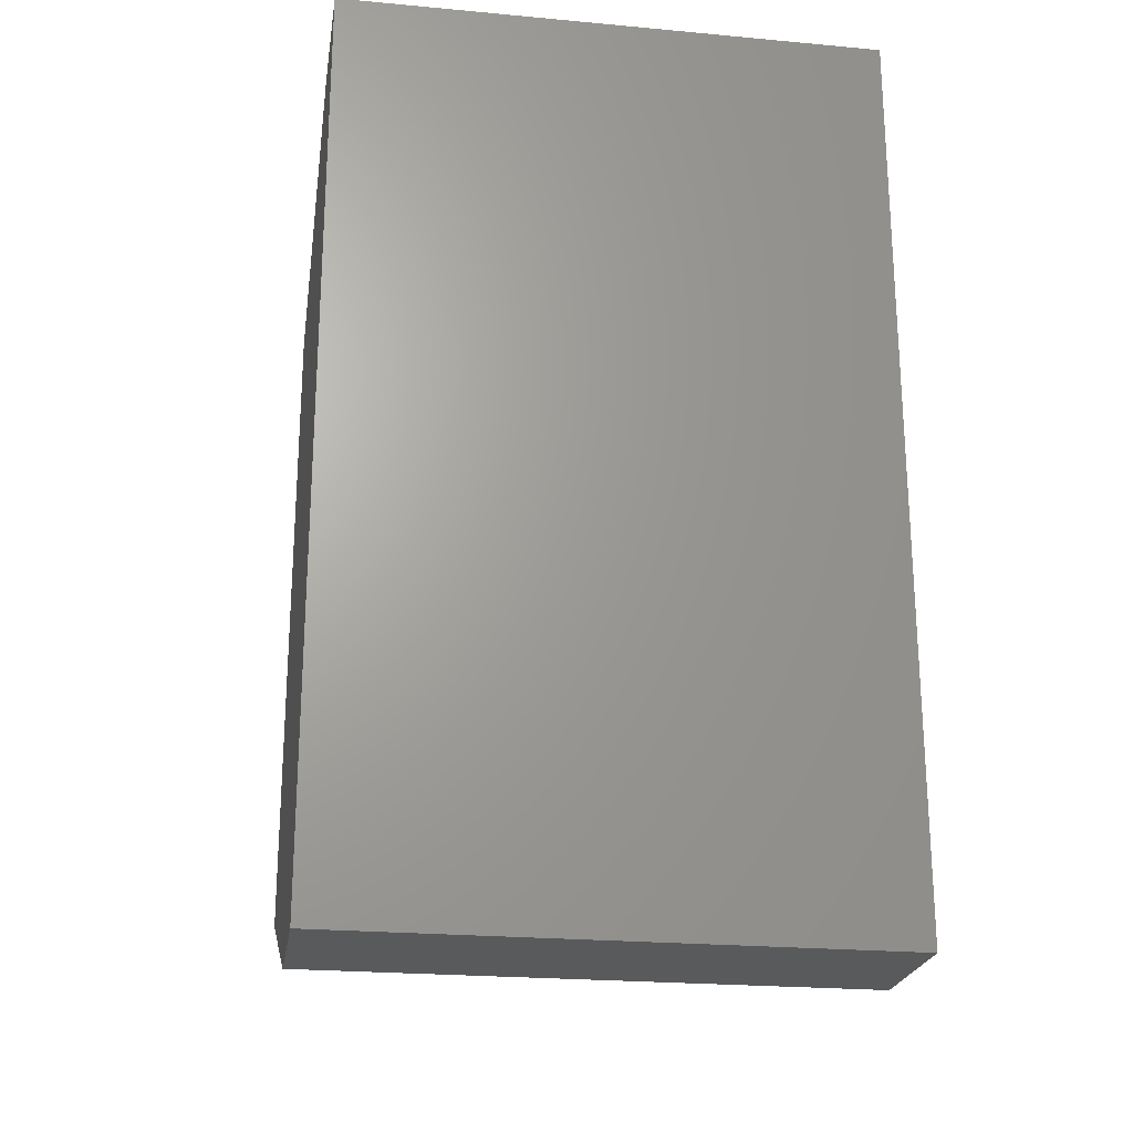
<metadata>
{"format":"stl","ext":"stl","renderer":"f3d","projection":"perspective","resolution":1024,"background":"white","views":[{"elev":-23.0,"azim":171.1,"up":"+Y"}]}
</metadata>
<code>
# stl→obj: 472 verts, 940 faces
v -11.29 0 0
v 0 0 3
v -11.29 0 3
v 0 0 0
v -11.29 3.5 9.01
v -11.29 19 3
v -11.29 19 0
v -11.29 16.5 10
v -11.29 2.146 9.01
v -11.29 3.5 10
v 0 19 3
v 0 16.5 10
v 0 2.5 10
v 0 19 0
v -10.48 5.8 10
v -10.3 3.5 10
v -7.074 5.8 10
v -10.51 5.803 10
v -10.54 5.811 10
v -10.56 5.824 10
v -10.59 5.843 10
v -10.61 5.865 10
v -10.62 5.89 10
v -10.63 5.918 10
v -10.63 5.948 10
v -10.63 6.394 10
v -3.652 6.567 10
v -3.563 6.716 10
v -3.564 6.743 10
v -3.683 6.553 10
v -3.569 6.769 10
v -3.748 6.542 10
v -3.577 6.796 10
v -3.566 6.676 10
v -3.589 6.824 10
v -3.622 6.587 10
v -3.578 6.641 10
v -3.596 6.612 10
v -3.715 6.545 10
v -4.703 6.542 10
v -4.211 8.312 10
v -4.414 8.465 10
v -4.23 8.351 10
v -4.366 8.459 10
v -4.251 8.385 10
v -4.274 8.412 10
v -4.327 8.448 10
v -4.298 8.432 10
v -4.47 8.468 10
v -4.734 6.54 10
v -4.761 6.532 10
v -4.786 6.518 10
v -4.809 6.5 10
v -6.968 6.5 10
v -4.828 6.477 10
v -6.949 6.477 10
v -4.852 6.394 10
v -6.926 6.394 10
v -4.852 5.948 10
v -4.849 6.424 10
v -4.841 6.452 10
v -6.928 6.424 10
v -6.936 6.452 10
v -7.307 8.468 10
v -6.991 6.518 10
v -7.016 6.532 10
v -7.043 6.54 10
v -7.566 8.312 10
v -7.364 8.465 10
v -7.547 8.351 10
v -7.411 8.459 10
v -7.503 8.412 10
v -7.45 8.448 10
v -7.479 8.432 10
v -7.526 8.385 10
v -7.074 6.542 10
v -8.188 6.824 10
v -8.029 6.542 10
v -8.2 6.796 10
v -8.208 6.769 10
v -8.062 6.545 10
v -8.094 6.553 10
v -8.213 6.743 10
v -8.125 6.567 10
v -8.214 6.716 10
v -8.155 6.587 10
v -8.211 6.676 10
v -8.181 6.612 10
v -8.199 6.641 10
v -1.151 6.424 10
v -1.148 6.394 10
v -1.159 6.452 10
v -1.172 6.477 10
v -1.191 6.5 10
v -1.213 6.518 10
v -1.238 6.532 10
v -1.266 6.54 10
v -5.3 13.03 10
v -1.296 6.542 10
v -2.622 6.716 10
v -2.326 6.542 10
v -2.373 6.545 10
v -2.418 6.553 10
v -2.461 6.565 10
v -2.502 6.583 10
v -2.599 6.673 10
v -2.539 6.607 10
v -2.572 6.637 10
v -5.56 14.08 10
v -5.559 14.06 10
v -5.314 13.06 10
v -5.559 14.05 10
v -5.332 13.09 10
v -5.565 14 10
v -5.353 13.12 10
v -5.378 13.15 10
v -5.407 13.18 10
v -5.584 13.97 10
v -5.443 13.19 10
v -5.561 14.09 10
v -5.563 14.09 10
v -5.907 15.87 10
v -5.916 15.9 10
v -5.929 15.93 10
v -5.946 15.95 10
v -5.966 15.98 10
v -5.99 16 10
v -6.015 16.01 10
v -6.043 16.02 10
v -6.074 16.02 10
v -6.955 15.92 10
v -6.953 15.94 10
v -9.155 6.716 10
v -10.48 6.542 10
v -9.451 6.542 10
v -9.404 6.545 10
v -9.359 6.553 10
v -9.316 6.565 10
v -9.178 6.673 10
v -9.275 6.583 10
v -9.205 6.637 10
v -6.948 15.96 10
v -9.238 6.607 10
v -10.51 6.54 10
v -10.54 6.532 10
v -10.56 6.518 10
v -10.59 6.5 10
v -10.61 6.477 10
v -10.63 6.424 10
v -10.62 6.452 10
v -6.94 15.98 10
v -6.927 15.99 10
v -6.912 16 10
v -6.895 16.01 10
v -6.874 16.02 10
v -6.852 16.02 10
v -1.148 5.948 10
v -1.151 5.918 10
v -1.159 5.89 10
v -1.172 5.865 10
v -1.191 5.843 10
v -1.213 5.824 10
v -1.238 5.811 10
v -1.266 5.803 10
v -1.296 5.8 10
v -4.703 5.8 10
v -10.3 2.5 10
v -4.734 5.803 10
v -7.043 5.803 10
v -4.761 5.811 10
v -7.016 5.811 10
v -4.786 5.824 10
v -6.926 5.948 10
v -4.849 5.918 10
v -6.928 5.918 10
v -4.841 5.89 10
v -6.936 5.89 10
v -4.828 5.865 10
v -6.949 5.865 10
v -4.809 5.843 10
v -6.968 5.843 10
v -6.991 5.824 10
v -5.487 13.2 10
v -5.615 13.95 10
v -5.537 13.21 10
v -5.659 13.95 10
v -6.24 13.21 10
v -6.129 13.95 10
v -6.163 13.95 10
v -6.196 13.96 10
v -6.291 13.2 10
v -6.225 13.97 10
v -6.334 13.19 10
v -6.253 13.99 10
v -6.37 13.18 10
v -6.278 14.01 10
v -6.299 14.04 10
v -6.4 13.15 10
v -6.316 14.06 10
v -6.424 13.12 10
v -6.329 14.09 10
v -6.445 13.09 10
v -6.463 13.06 10
v -6.477 13.03 10
v -6.948 15.87 10
v -6.951 15.88 10
v -6.953 15.89 10
v -6.955 15.91 10
v -4.745 9.212 10
v -4.648 9.321 10
v -4.649 9.336 10
v -4.651 9.352 10
v -4.778 9.21 10
v -4.654 9.368 10
v -4.65 9.299 10
v -4.659 9.384 10
v -4.655 9.279 10
v -4.717 9.218 10
v -4.665 9.261 10
v -4.678 9.243 10
v -4.695 9.229 10
v -7.118 9.384 10
v -5.8 12.18 10
v -5.961 12.21 10
v -5.815 12.21 10
v -5.889 12.25 10
v -5.835 12.23 10
v -5.859 12.25 10
v -5.94 12.23 10
v -5.916 12.25 10
v -5.977 12.18 10
v -7 9.21 10
v -7.123 9.368 10
v -7.126 9.352 10
v -7.032 9.212 10
v -7.129 9.336 10
v -7.129 9.321 10
v -7.127 9.299 10
v -7.06 9.218 10
v -7.1 9.243 10
v -7.113 9.261 10
v -7.082 9.229 10
v -7.122 9.279 10
v -10.3 2.146 9.01
v -10.3 3.5 9.01
v -6.163 13.95 11.99
v -6.196 13.96 11.99
v -6.225 13.97 11.99
v -6.253 13.99 11.99
v -6.278 14.01 11.99
v -6.299 14.04 11.99
v -6.316 14.06 11.99
v -6.329 14.09 11.99
v -6.948 15.87 11.99
v -6.951 15.88 11.99
v -6.953 15.89 11.99
v -6.955 15.91 11.99
v -6.955 15.92 11.99
v -6.953 15.94 11.99
v -6.948 15.96 11.99
v -6.94 15.98 11.99
v -6.927 15.99 11.99
v -6.912 16 11.99
v -6.895 16.01 11.99
v -6.874 16.02 11.99
v -6.852 16.02 11.99
v -6.074 16.02 11.99
v -6.043 16.02 11.99
v -6.015 16.01 11.99
v -5.99 16 11.99
v -5.966 15.98 11.99
v -5.946 15.95 11.99
v -5.929 15.93 11.99
v -5.916 15.9 11.99
v -5.907 15.87 11.99
v -5.563 14.09 11.99
v -5.561 14.09 11.99
v -5.56 14.08 11.99
v -5.559 14.06 11.99
v -5.559 14.05 11.99
v -5.565 14 11.99
v -5.584 13.97 11.99
v -5.615 13.95 11.99
v -5.659 13.95 11.99
v -6.129 13.95 11.99
v -4.734 5.803 11.99
v -4.761 5.811 11.99
v -4.786 5.824 11.99
v -4.809 5.843 11.99
v -4.828 5.865 11.99
v -4.841 5.89 11.99
v -4.849 5.918 11.99
v -4.852 5.948 11.99
v -4.852 6.394 11.99
v -4.849 6.424 11.99
v -4.841 6.452 11.99
v -4.828 6.477 11.99
v -4.809 6.5 11.99
v -4.786 6.518 11.99
v -4.761 6.532 11.99
v -4.734 6.54 11.99
v -4.703 6.542 11.99
v -3.748 6.542 11.99
v -3.715 6.545 11.99
v -3.683 6.553 11.99
v -3.652 6.567 11.99
v -3.622 6.587 11.99
v -3.596 6.612 11.99
v -3.578 6.641 11.99
v -3.566 6.676 11.99
v -3.563 6.716 11.99
v -3.564 6.743 11.99
v -3.569 6.769 11.99
v -3.577 6.796 11.99
v -3.589 6.824 11.99
v -4.211 8.312 11.99
v -4.23 8.351 11.99
v -4.251 8.385 11.99
v -4.274 8.412 11.99
v -4.298 8.432 11.99
v -4.327 8.448 11.99
v -4.366 8.459 11.99
v -4.414 8.465 11.99
v -4.47 8.468 11.99
v -7.307 8.468 11.99
v -7.364 8.465 11.99
v -7.411 8.459 11.99
v -7.45 8.448 11.99
v -7.479 8.432 11.99
v -7.503 8.412 11.99
v -7.526 8.385 11.99
v -7.547 8.351 11.99
v -7.566 8.312 11.99
v -8.188 6.824 11.99
v -8.2 6.796 11.99
v -8.208 6.769 11.99
v -8.213 6.743 11.99
v -8.214 6.716 11.99
v -8.211 6.676 11.99
v -8.199 6.641 11.99
v -8.181 6.612 11.99
v -8.155 6.587 11.99
v -8.125 6.567 11.99
v -8.094 6.553 11.99
v -8.062 6.545 11.99
v -8.029 6.542 11.99
v -7.074 6.542 11.99
v -7.043 6.54 11.99
v -7.016 6.532 11.99
v -6.991 6.518 11.99
v -6.968 6.5 11.99
v -6.949 6.477 11.99
v -6.936 6.452 11.99
v -6.928 6.424 11.99
v -6.926 6.394 11.99
v -6.926 5.948 11.99
v -6.928 5.918 11.99
v -6.936 5.89 11.99
v -6.949 5.865 11.99
v -6.968 5.843 11.99
v -6.991 5.824 11.99
v -7.016 5.811 11.99
v -7.043 5.803 11.99
v -7.074 5.8 11.99
v -10.48 5.8 11.99
v -10.51 5.803 11.99
v -10.54 5.811 11.99
v -10.56 5.824 11.99
v -10.59 5.843 11.99
v -10.61 5.865 11.99
v -10.62 5.89 11.99
v -10.63 5.918 11.99
v -10.63 5.948 11.99
v -10.63 6.394 11.99
v -10.63 6.424 11.99
v -10.62 6.452 11.99
v -10.61 6.477 11.99
v -10.59 6.5 11.99
v -10.56 6.518 11.99
v -10.54 6.532 11.99
v -10.51 6.54 11.99
v -10.48 6.542 11.99
v -9.451 6.542 11.99
v -9.404 6.545 11.99
v -9.359 6.553 11.99
v -9.316 6.565 11.99
v -9.275 6.583 11.99
v -9.238 6.607 11.99
v -9.205 6.637 11.99
v -9.178 6.673 11.99
v -9.155 6.716 11.99
v -6.477 13.03 11.99
v -6.463 13.06 11.99
v -6.445 13.09 11.99
v -6.424 13.12 11.99
v -6.4 13.15 11.99
v -6.37 13.18 11.99
v -6.334 13.19 11.99
v -6.291 13.2 11.99
v -6.24 13.21 11.99
v -5.537 13.21 11.99
v -5.487 13.2 11.99
v -5.443 13.19 11.99
v -5.407 13.18 11.99
v -5.378 13.15 11.99
v -5.353 13.12 11.99
v -5.332 13.09 11.99
v -5.314 13.06 11.99
v -5.3 13.03 11.99
v -2.622 6.716 11.99
v -2.599 6.673 11.99
v -2.572 6.637 11.99
v -2.539 6.607 11.99
v -2.502 6.583 11.99
v -2.461 6.565 11.99
v -2.418 6.553 11.99
v -2.373 6.545 11.99
v -2.326 6.542 11.99
v -1.296 6.542 11.99
v -1.266 6.54 11.99
v -1.238 6.532 11.99
v -1.213 6.518 11.99
v -1.191 6.5 11.99
v -1.172 6.477 11.99
v -1.159 6.452 11.99
v -1.151 6.424 11.99
v -1.148 6.394 11.99
v -1.148 5.948 11.99
v -1.151 5.918 11.99
v -1.159 5.89 11.99
v -1.172 5.865 11.99
v -1.191 5.843 11.99
v -1.213 5.824 11.99
v -1.238 5.811 11.99
v -1.266 5.803 11.99
v -1.296 5.8 11.99
v -4.703 5.8 11.99
v -4.778 9.21 11.99
v -4.745 9.212 11.99
v -4.717 9.218 11.99
v -4.695 9.229 11.99
v -4.678 9.243 11.99
v -4.665 9.261 11.99
v -4.655 9.279 11.99
v -4.65 9.299 11.99
v -4.648 9.321 11.99
v -4.649 9.336 11.99
v -4.651 9.352 11.99
v -4.654 9.368 11.99
v -4.659 9.384 11.99
v -5.8 12.18 11.99
v -5.815 12.21 11.99
v -5.835 12.23 11.99
v -5.859 12.25 11.99
v -5.889 12.25 11.99
v -5.916 12.25 11.99
v -5.94 12.23 11.99
v -5.961 12.21 11.99
v -5.977 12.18 11.99
v -7.118 9.384 11.99
v -7.123 9.368 11.99
v -7.126 9.352 11.99
v -7.129 9.336 11.99
v -7.129 9.321 11.99
v -7.127 9.299 11.99
v -7.122 9.279 11.99
v -7.113 9.261 11.99
v -7.1 9.243 11.99
v -7.082 9.229 11.99
v -7.06 9.218 11.99
v -7.032 9.212 11.99
v -7 9.21 11.99
f 1 2 3
f 2 1 4
f 5 6 7
f 6 5 8
f 3 5 7
f 3 7 1
f 5 3 9
f 8 5 10
f 2 11 12
f 2 12 13
f 11 2 14
f 14 2 4
f 15 16 17
f 18 16 15
f 10 18 19
f 10 19 20
f 10 20 21
f 10 21 22
f 10 22 23
f 10 23 24
f 18 10 16
f 25 10 24
f 26 10 25
f 27 28 29
f 30 29 31
f 32 31 33
f 28 27 34
f 32 33 35
f 36 34 27
f 37 36 38
f 34 36 37
f 29 30 27
f 31 39 30
f 31 32 39
f 40 35 41
f 42 41 43
f 44 43 45
f 44 45 46
f 47 46 48
f 46 47 44
f 43 44 42
f 41 42 49
f 50 41 49
f 35 40 32
f 41 50 40
f 49 51 50
f 49 52 51
f 49 53 52
f 54 53 49
f 53 54 55
f 56 55 54
f 57 58 59
f 60 58 57
f 55 56 61
f 60 62 58
f 60 63 62
f 61 63 60
f 63 61 56
f 64 54 49
f 54 64 65
f 65 64 66
f 66 64 67
f 68 67 64
f 68 64 69
f 70 69 71
f 72 71 73
f 72 73 74
f 71 72 75
f 71 75 70
f 69 70 68
f 67 68 76
f 77 76 68
f 76 77 78
f 79 78 77
f 80 78 79
f 78 80 81
f 81 80 82
f 83 82 80
f 82 83 84
f 85 84 83
f 84 85 86
f 87 86 85
f 86 87 88
f 88 87 89
f 90 13 12
f 13 90 91
f 12 92 90
f 12 93 92
f 12 94 93
f 12 95 94
f 12 96 95
f 12 97 96
f 98 97 12
f 97 98 99
f 99 100 101
f 101 100 102
f 102 100 103
f 103 100 104
f 104 100 105
f 106 105 100
f 105 106 107
f 107 106 108
f 99 98 100
f 109 98 12
f 110 98 109
f 98 110 111
f 111 112 113
f 114 113 112
f 113 114 115
f 116 114 117
f 118 117 114
f 117 118 119
f 115 114 116
f 112 111 110
f 12 120 109
f 12 121 120
f 12 122 121
f 12 123 122
f 12 124 123
f 12 125 124
f 12 126 125
f 12 127 126
f 12 128 127
f 12 129 128
f 12 130 129
f 8 130 12
f 8 131 132
f 131 8 133
f 134 133 8
f 135 133 134
f 136 133 135
f 137 133 136
f 138 133 137
f 133 138 139
f 140 139 138
f 139 140 141
f 8 132 142
f 141 140 143
f 134 8 144
f 144 8 145
f 145 8 146
f 146 8 147
f 147 8 148
f 149 10 26
f 10 149 8
f 150 8 149
f 148 8 150
f 151 8 142
f 152 8 151
f 153 8 152
f 154 8 153
f 155 8 154
f 156 8 155
f 130 8 156
f 157 13 91
f 158 13 157
f 159 13 158
f 160 13 159
f 161 13 160
f 162 13 161
f 163 13 162
f 164 13 163
f 165 13 164
f 166 13 165
f 167 166 168
f 169 168 170
f 171 170 172
f 173 59 58
f 59 173 174
f 175 174 173
f 174 175 176
f 177 176 175
f 176 177 178
f 179 178 177
f 178 179 180
f 181 180 179
f 180 181 172
f 182 172 181
f 171 172 182
f 170 171 169
f 168 169 167
f 167 169 17
f 167 17 16
f 166 167 13
f 119 118 183
f 184 183 118
f 183 184 185
f 186 185 184
f 187 186 188
f 187 188 189
f 187 189 190
f 191 190 192
f 186 187 185
f 193 192 194
f 195 194 196
f 190 191 187
f 195 196 197
f 198 197 199
f 200 199 201
f 192 193 191
f 194 195 193
f 197 198 195
f 199 200 198
f 201 202 200
f 201 203 202
f 201 204 203
f 205 204 201
f 133 205 206
f 133 206 207
f 205 133 204
f 208 133 207
f 133 208 131
f 209 210 211
f 209 211 212
f 213 212 214
f 210 209 215
f 213 214 216
f 215 209 217
f 218 217 209
f 219 218 220
f 220 218 221
f 217 218 219
f 212 213 209
f 222 216 223
f 224 223 225
f 226 225 227
f 226 227 228
f 225 226 224
f 229 226 230
f 226 229 224
f 223 224 231
f 222 223 231
f 216 222 213
f 213 222 232
f 233 232 222
f 234 232 233
f 232 234 235
f 236 235 234
f 237 235 236
f 238 235 237
f 235 238 239
f 240 239 241
f 239 240 242
f 239 243 241
f 239 238 243
f 1 14 4
f 14 1 7
f 11 8 12
f 8 11 6
f 14 6 11
f 6 14 7
f 9 3 244
f 244 13 167
f 2 244 3
f 244 2 13
f 5 244 245
f 244 5 9
f 245 167 16
f 167 245 244
f 5 16 10
f 16 5 245
f 190 246 247
f 246 190 189
f 192 247 248
f 247 192 190
f 194 248 249
f 248 194 192
f 196 249 250
f 249 196 194
f 196 251 197
f 251 196 250
f 197 252 199
f 252 197 251
f 199 253 201
f 253 199 252
f 201 254 205
f 254 201 253
f 205 255 206
f 255 205 254
f 206 256 207
f 256 206 255
f 207 257 208
f 257 207 256
f 208 258 131
f 258 208 257
f 131 259 132
f 259 131 258
f 132 260 142
f 260 132 259
f 142 261 151
f 261 142 260
f 151 262 152
f 262 151 261
f 153 262 263
f 262 153 152
f 154 263 264
f 263 154 153
f 155 264 265
f 264 155 154
f 156 265 266
f 265 156 155
f 130 266 267
f 266 130 156
f 129 267 268
f 267 129 130
f 128 268 269
f 268 128 129
f 127 269 270
f 269 127 128
f 126 270 271
f 270 126 127
f 272 126 271
f 126 272 125
f 273 125 272
f 125 273 124
f 274 124 273
f 124 274 123
f 275 123 274
f 123 275 122
f 276 122 275
f 122 276 121
f 277 121 276
f 121 277 120
f 278 120 277
f 120 278 109
f 279 109 278
f 109 279 110
f 280 110 279
f 110 280 112
f 281 112 280
f 112 281 114
f 282 114 281
f 114 282 118
f 184 282 283
f 282 184 118
f 186 283 284
f 283 186 184
f 188 284 285
f 284 188 186
f 189 285 246
f 285 189 188
f 170 286 287
f 286 170 168
f 172 287 288
f 287 172 170
f 180 288 289
f 288 180 172
f 180 290 178
f 290 180 289
f 178 291 176
f 291 178 290
f 176 292 174
f 292 176 291
f 174 293 59
f 293 174 292
f 59 294 57
f 294 59 293
f 57 295 60
f 295 57 294
f 60 296 61
f 296 60 295
f 61 297 55
f 297 61 296
f 55 298 53
f 298 55 297
f 52 298 299
f 298 52 53
f 51 299 300
f 299 51 52
f 50 300 301
f 300 50 51
f 40 301 302
f 301 40 50
f 32 302 303
f 302 32 40
f 39 303 304
f 303 39 32
f 30 304 305
f 304 30 39
f 27 305 306
f 305 27 30
f 36 306 307
f 306 36 27
f 38 307 308
f 307 38 36
f 38 309 37
f 309 38 308
f 37 310 34
f 310 37 309
f 34 311 28
f 311 34 310
f 28 312 29
f 312 28 311
f 29 313 31
f 313 29 312
f 31 314 33
f 314 31 313
f 33 315 35
f 315 33 314
f 35 316 41
f 316 35 315
f 41 317 43
f 317 41 316
f 43 318 45
f 318 43 317
f 45 319 46
f 319 45 318
f 48 319 320
f 319 48 46
f 47 320 321
f 320 47 48
f 44 321 322
f 321 44 47
f 42 322 323
f 322 42 44
f 49 323 324
f 323 49 42
f 64 324 325
f 324 64 49
f 69 325 326
f 325 69 64
f 71 326 327
f 326 71 69
f 73 327 328
f 327 73 71
f 74 328 329
f 328 74 73
f 72 329 330
f 329 72 74
f 331 72 330
f 72 331 75
f 332 75 331
f 75 332 70
f 333 70 332
f 70 333 68
f 334 68 333
f 68 334 77
f 335 77 334
f 77 335 79
f 336 79 335
f 79 336 80
f 337 80 336
f 80 337 83
f 338 83 337
f 83 338 85
f 339 85 338
f 85 339 87
f 340 87 339
f 87 340 89
f 341 89 340
f 89 341 88
f 86 341 342
f 341 86 88
f 84 342 343
f 342 84 86
f 82 343 344
f 343 82 84
f 81 344 345
f 344 81 82
f 78 345 346
f 345 78 81
f 76 346 347
f 346 76 78
f 67 347 348
f 347 67 76
f 66 348 349
f 348 66 67
f 65 349 350
f 349 65 66
f 54 350 351
f 350 54 65
f 352 54 351
f 54 352 56
f 353 56 352
f 56 353 63
f 354 63 353
f 63 354 62
f 355 62 354
f 62 355 58
f 356 58 355
f 58 356 173
f 357 173 356
f 173 357 175
f 358 175 357
f 175 358 177
f 359 177 358
f 177 359 179
f 360 179 359
f 179 360 181
f 182 360 361
f 360 182 181
f 171 361 362
f 361 171 182
f 169 362 363
f 362 169 171
f 17 363 364
f 363 17 169
f 15 364 365
f 364 15 17
f 18 365 366
f 365 18 15
f 19 366 367
f 366 19 18
f 20 367 368
f 367 20 19
f 21 368 369
f 368 21 20
f 21 370 22
f 370 21 369
f 22 371 23
f 371 22 370
f 23 372 24
f 372 23 371
f 24 373 25
f 373 24 372
f 25 374 26
f 374 25 373
f 26 375 149
f 375 26 374
f 149 376 150
f 376 149 375
f 150 377 148
f 377 150 376
f 148 378 147
f 378 148 377
f 146 378 379
f 378 146 147
f 145 379 380
f 379 145 146
f 144 380 381
f 380 144 145
f 134 381 382
f 381 134 144
f 135 382 383
f 382 135 134
f 136 383 384
f 383 136 135
f 137 384 385
f 384 137 136
f 138 385 386
f 385 138 137
f 140 386 387
f 386 140 138
f 143 387 388
f 387 143 140
f 141 388 389
f 388 141 143
f 141 390 139
f 390 141 389
f 139 391 133
f 391 139 390
f 133 392 204
f 392 133 391
f 204 393 203
f 393 204 392
f 203 394 202
f 394 203 393
f 202 395 200
f 395 202 394
f 200 396 198
f 396 200 395
f 195 396 397
f 396 195 198
f 193 397 398
f 397 193 195
f 191 398 399
f 398 191 193
f 187 399 400
f 399 187 191
f 185 400 401
f 400 185 187
f 183 401 402
f 401 183 185
f 119 402 403
f 402 119 183
f 117 403 404
f 403 117 119
f 116 404 405
f 404 116 117
f 406 116 405
f 116 406 115
f 407 115 406
f 115 407 113
f 408 113 407
f 113 408 111
f 409 111 408
f 111 409 98
f 410 98 409
f 98 410 100
f 411 100 410
f 100 411 106
f 412 106 411
f 106 412 108
f 107 412 413
f 412 107 108
f 105 413 414
f 413 105 107
f 104 414 415
f 414 104 105
f 103 415 416
f 415 103 104
f 102 416 417
f 416 102 103
f 101 417 418
f 417 101 102
f 99 418 419
f 418 99 101
f 97 419 420
f 419 97 99
f 96 420 421
f 420 96 97
f 95 421 422
f 421 95 96
f 94 422 423
f 422 94 95
f 424 94 423
f 94 424 93
f 425 93 424
f 93 425 92
f 426 92 425
f 92 426 90
f 427 90 426
f 90 427 91
f 428 91 427
f 91 428 157
f 429 157 428
f 157 429 158
f 430 158 429
f 158 430 159
f 431 159 430
f 159 431 160
f 432 160 431
f 160 432 161
f 162 432 433
f 432 162 161
f 163 433 434
f 433 163 162
f 164 434 435
f 434 164 163
f 165 435 436
f 435 165 164
f 166 436 437
f 436 166 165
f 168 437 286
f 437 168 166
f 209 438 439
f 438 209 213
f 218 439 440
f 439 218 209
f 221 440 441
f 440 221 218
f 220 441 442
f 441 220 221
f 220 443 219
f 443 220 442
f 219 444 217
f 444 219 443
f 217 445 215
f 445 217 444
f 215 446 210
f 446 215 445
f 210 447 211
f 447 210 446
f 211 448 212
f 448 211 447
f 212 449 214
f 449 212 448
f 214 450 216
f 450 214 449
f 216 451 223
f 451 216 450
f 223 452 225
f 452 223 451
f 225 453 227
f 453 225 452
f 228 453 454
f 453 228 227
f 226 454 455
f 454 226 228
f 230 455 456
f 455 230 226
f 229 456 457
f 456 229 230
f 458 229 457
f 229 458 224
f 459 224 458
f 224 459 231
f 460 231 459
f 231 460 222
f 461 222 460
f 222 461 233
f 462 233 461
f 233 462 234
f 463 234 462
f 234 463 236
f 464 236 463
f 236 464 237
f 465 237 464
f 237 465 238
f 466 238 465
f 238 466 243
f 467 243 466
f 243 467 241
f 468 241 467
f 241 468 240
f 242 468 469
f 468 242 240
f 239 469 470
f 469 239 242
f 235 470 471
f 470 235 239
f 232 471 472
f 471 232 235
f 213 472 438
f 472 213 232
f 284 279 278
f 284 278 277
f 284 277 276
f 279 284 280
f 280 284 281
f 281 283 282
f 281 284 283
f 253 276 275
f 267 275 274
f 267 274 273
f 267 273 272
f 267 272 271
f 267 271 270
f 267 270 269
f 267 269 268
f 275 267 254
f 285 276 253
f 276 285 284
f 250 285 253
f 249 285 250
f 285 249 246
f 247 249 248
f 246 249 247
f 250 253 251
f 251 253 252
f 254 267 266
f 258 266 265
f 259 265 264
f 259 264 263
f 259 263 262
f 259 262 261
f 275 254 253
f 259 261 260
f 256 266 257
f 254 256 255
f 265 259 258
f 266 256 254
f 266 258 257
f 410 312 311
f 410 313 312
f 410 314 313
f 410 315 314
f 410 316 315
f 410 317 316
f 449 317 410
f 317 449 318
f 443 321 444
f 320 444 321
f 444 320 445
f 445 320 446
f 319 446 320
f 448 318 449
f 319 447 446
f 318 447 319
f 447 318 448
f 410 450 449
f 409 450 410
f 401 409 408
f 401 408 407
f 401 407 406
f 402 406 405
f 403 405 404
f 405 403 402
f 406 402 401
f 409 401 454
f 409 451 450
f 409 452 451
f 409 453 452
f 409 454 453
f 401 455 454
f 400 455 401
f 455 400 456
f 392 456 400
f 456 392 457
f 457 392 458
f 395 400 399
f 396 399 398
f 396 398 397
f 399 396 395
f 400 395 394
f 400 394 393
f 400 393 392
f 458 392 459
f 392 460 459
f 391 460 392
f 460 391 461
f 330 464 463
f 331 463 462
f 332 461 391
f 464 326 325
f 464 327 326
f 464 328 327
f 464 329 328
f 464 330 329
f 463 331 330
f 331 461 332
f 461 331 462
f 332 391 333
f 333 391 334
f 334 391 335
f 337 391 338
f 336 391 337
f 335 391 336
f 419 427 426
f 427 419 428
f 419 426 425
f 436 428 419
f 419 425 424
f 428 436 429
f 419 424 423
f 429 436 430
f 420 423 422
f 430 436 431
f 420 422 421
f 431 436 432
f 423 420 419
f 435 432 436
f 432 435 433
f 433 435 434
f 418 436 419
f 417 436 418
f 416 436 417
f 437 416 415
f 306 415 414
f 307 414 413
f 310 410 311
f 309 410 310
f 410 309 411
f 308 411 309
f 411 308 412
f 412 308 413
f 307 413 308
f 414 307 306
f 415 306 305
f 415 305 437
f 437 305 304
f 437 304 303
f 437 303 302
f 416 437 436
f 294 302 301
f 302 294 437
f 294 301 300
f 293 437 294
f 294 300 299
f 437 293 286
f 294 299 298
f 286 293 287
f 295 298 297
f 287 293 288
f 295 297 296
f 288 293 289
f 298 295 294
f 292 289 293
f 289 292 290
f 290 292 291
f 321 443 322
f 442 322 443
f 322 442 323
f 441 323 442
f 323 441 324
f 440 324 441
f 439 324 440
f 438 324 439
f 472 324 438
f 325 472 471
f 325 471 470
f 472 325 324
f 469 325 470
f 468 325 469
f 467 325 468
f 466 325 467
f 465 325 466
f 325 465 464
f 347 355 354
f 355 347 356
f 347 354 353
f 364 356 347
f 347 353 352
f 356 364 357
f 347 352 351
f 357 364 358
f 348 351 350
f 358 364 359
f 348 350 349
f 359 364 360
f 351 348 347
f 363 360 364
f 360 363 361
f 361 363 362
f 346 364 347
f 345 364 346
f 344 364 345
f 386 344 343
f 387 343 342
f 391 339 338
f 391 340 339
f 390 340 391
f 340 390 341
f 389 341 390
f 388 341 389
f 341 388 342
f 387 342 388
f 343 387 386
f 344 386 364
f 385 364 386
f 365 385 384
f 365 384 383
f 365 383 382
f 385 365 364
f 374 382 381
f 382 374 365
f 374 381 380
f 373 365 374
f 374 380 379
f 365 373 366
f 374 379 378
f 366 373 367
f 375 378 377
f 367 373 368
f 375 377 376
f 368 373 369
f 378 375 374
f 372 369 373
f 369 372 370
f 370 372 371

</code>
